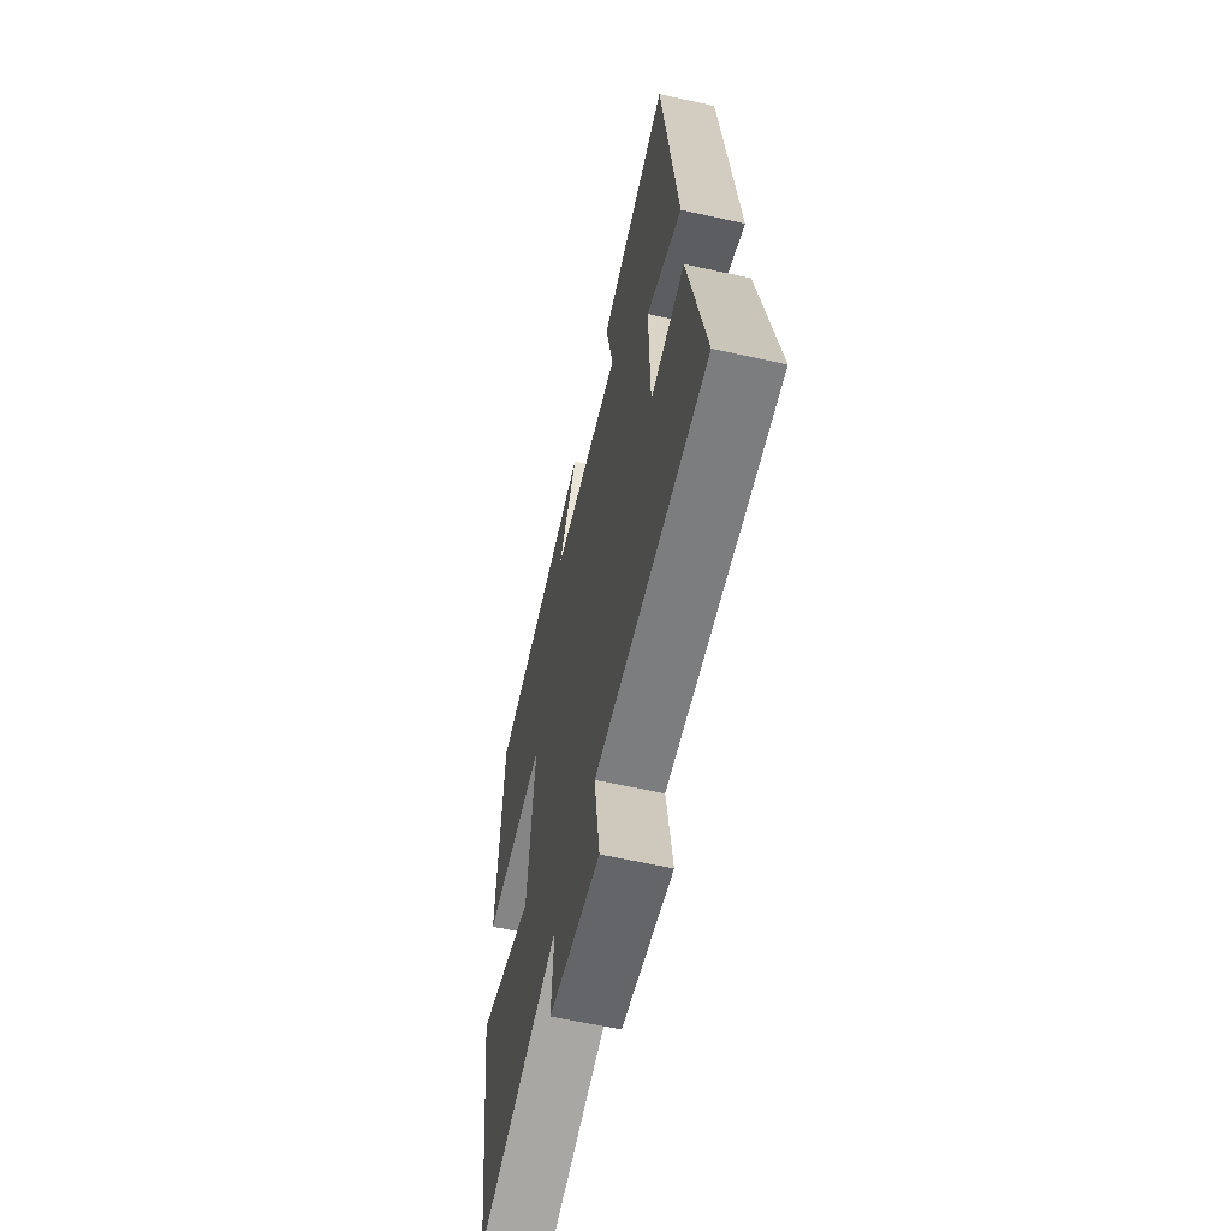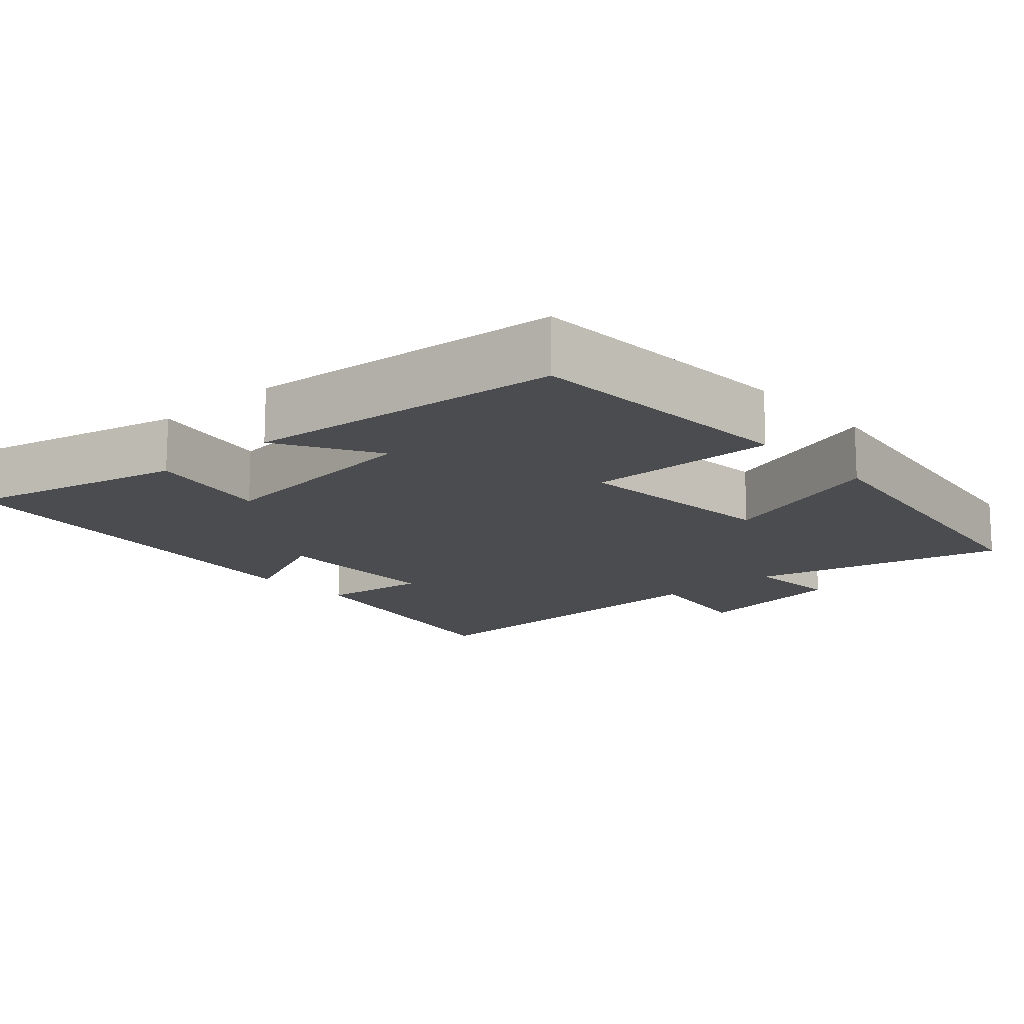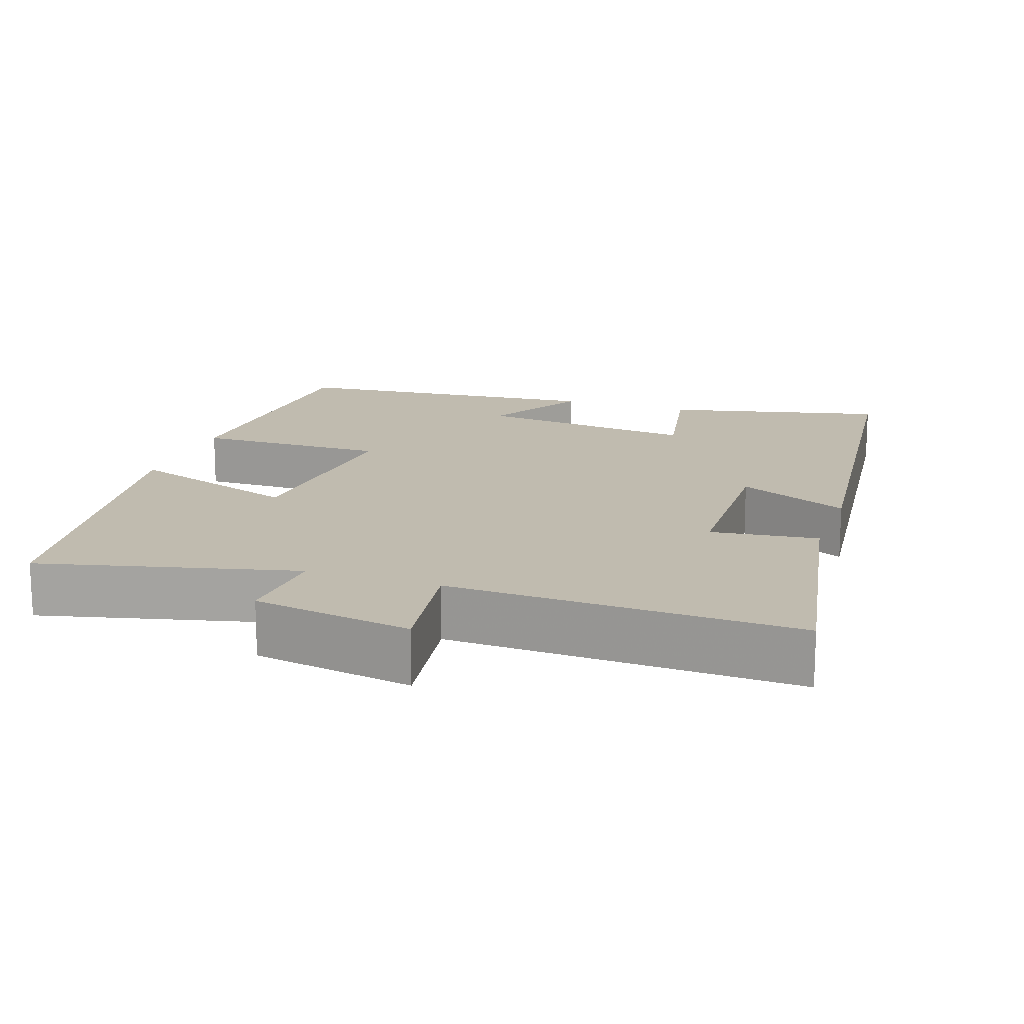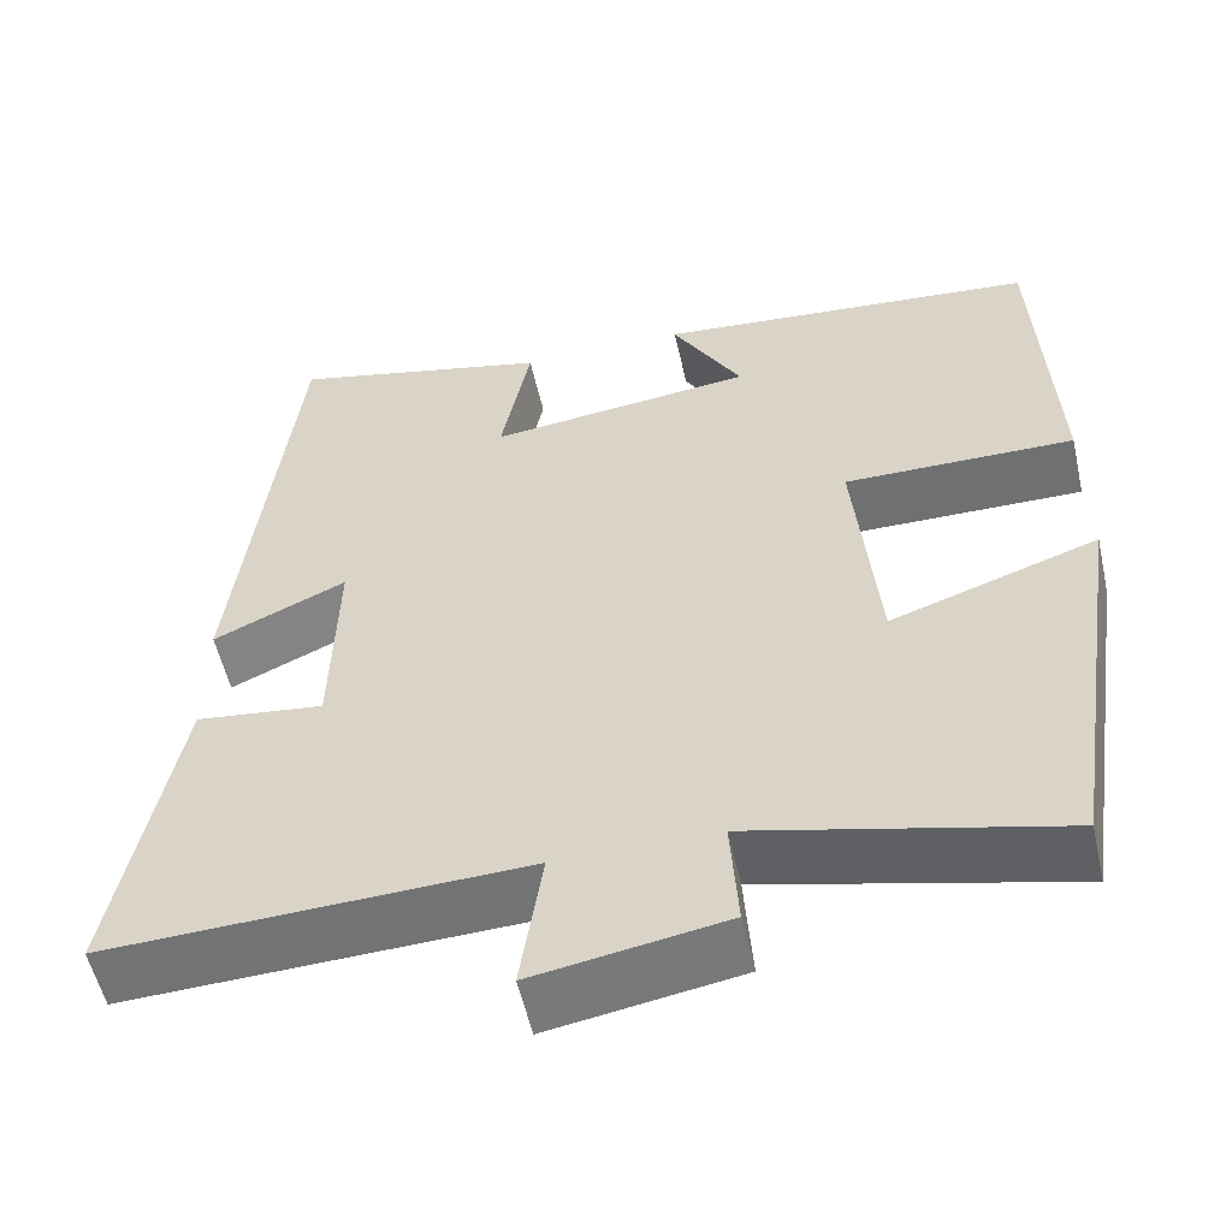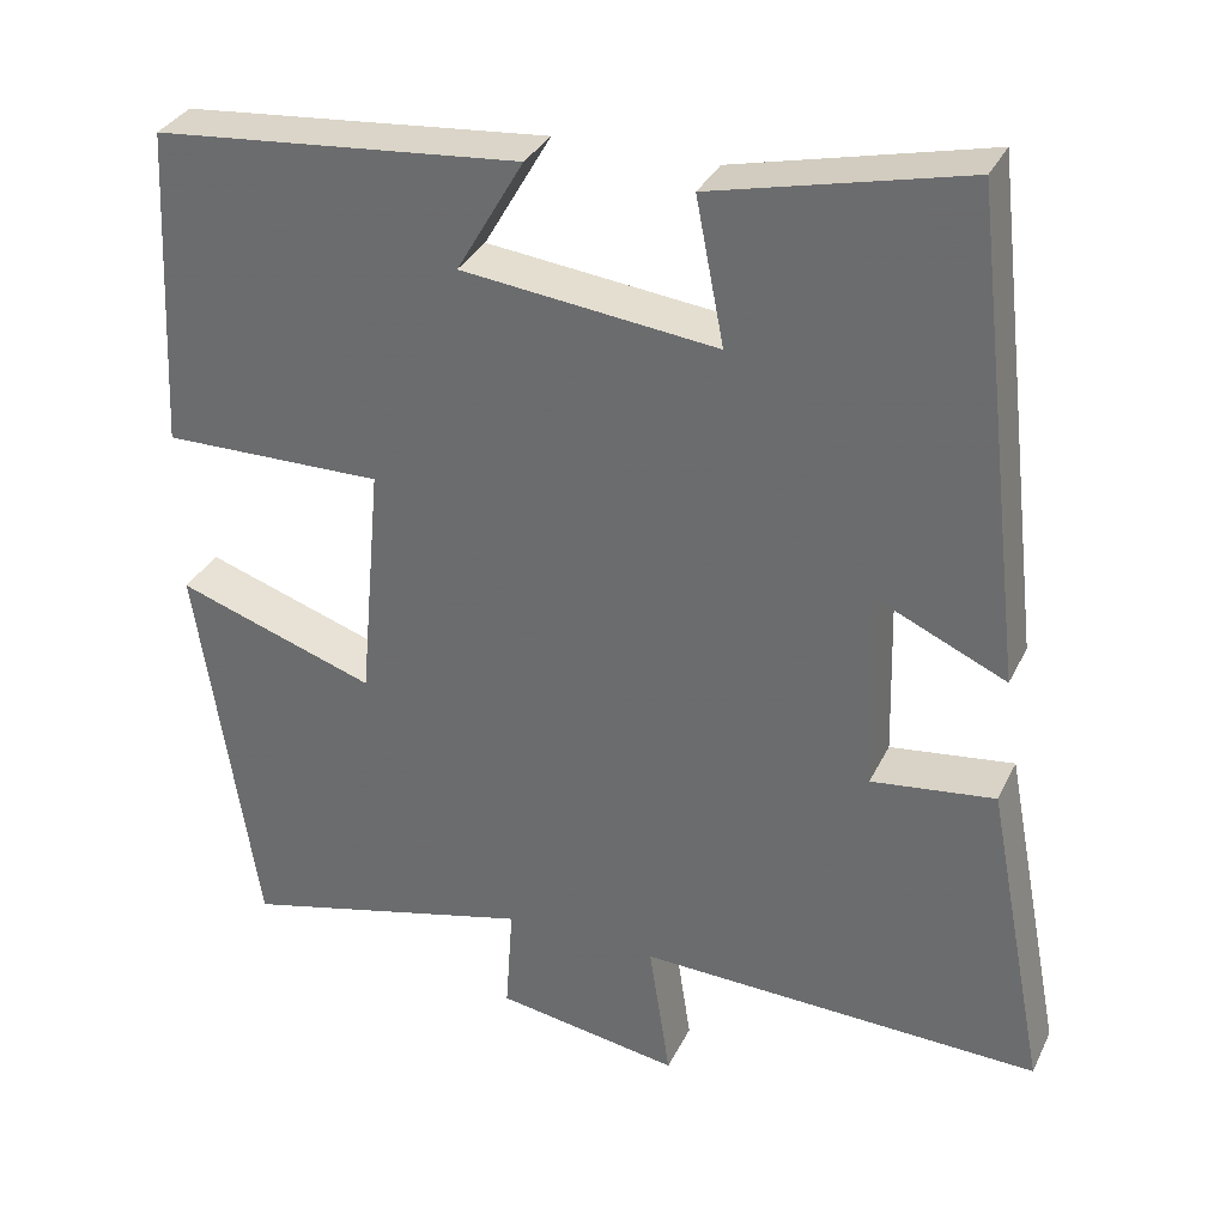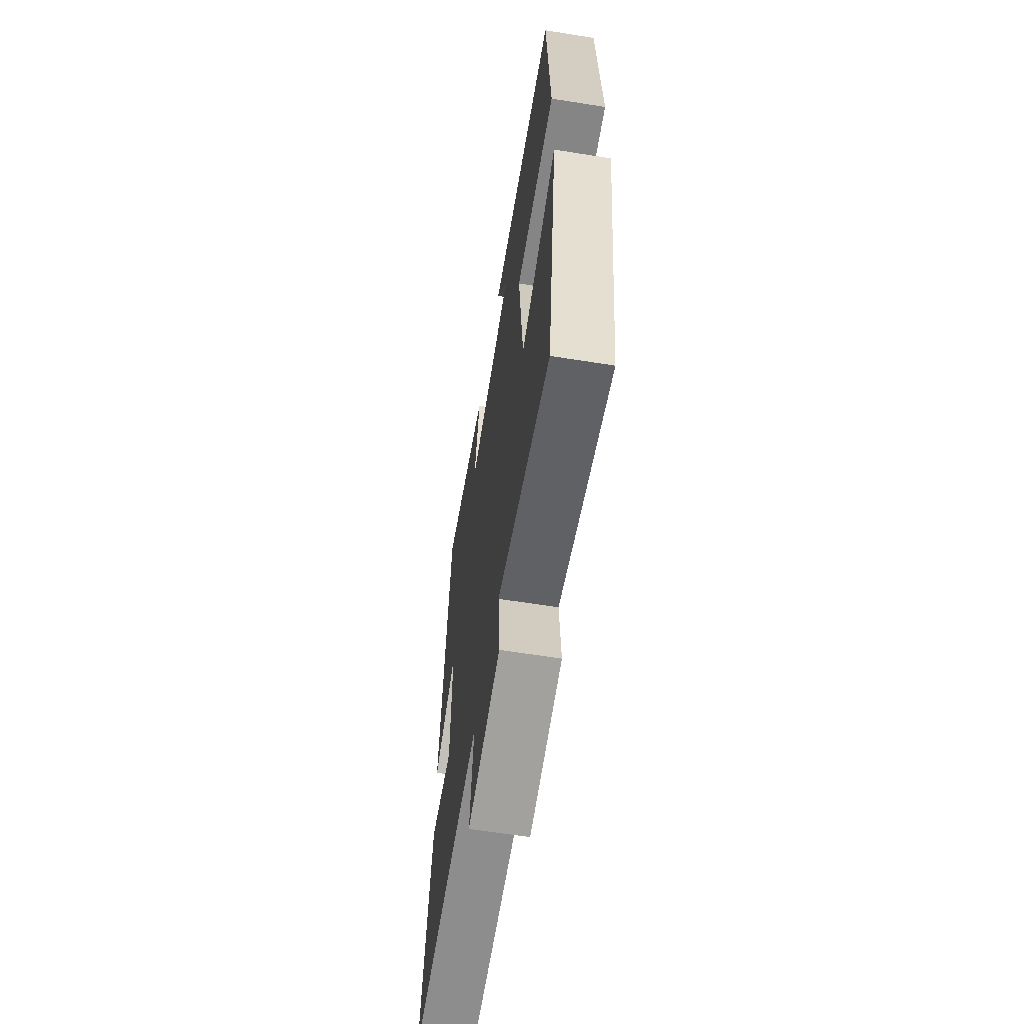
<metadata>
{"format":"obj","ext":"obj","renderer":"f3d","projection":"perspective","resolution":1024,"background":"white","views":[{"elev":-61.0,"azim":-102.8,"up":"+Z"},{"elev":-14.9,"azim":42.0,"up":"+Y"},{"elev":16.1,"azim":-161.0,"up":"+Y"},{"elev":-55.1,"azim":12.7,"up":"+Z"},{"elev":33.1,"azim":-157.3,"up":"+Z"},{"elev":-62.5,"azim":80.8,"up":"+Z"}]}
</metadata>
<code>
v -0.435 0.07 0.57
v -0.139 0.07 0.5
v -0.172 0.07 0.33
v 0.128 0.07 0.364
v 0.049 0.07 0.5
v 0.481 0.07 0.46
v 0.5 0.07 0.08
v 0.24 0.07 0.083
v 0.266 0.07 -0.201
v 0.5 0.07 -0.122
v 0.43 0.07 -0.585
v 0.084 0.07 -0.5
v 0.093 0.07 -0.629
v -0.123 0.07 -0.665
v -0.098 0.07 -0.5
v -0.57 0.07 -0.517
v -0.5 0.07 -0.149
v -0.355 0.07 -0.167
v -0.349 0.07 0.071
v -0.5 0.07 0.003
v -0.435 0 0.57
v -0.139 0 0.5
v -0.172 0 0.33
v 0.128 0 0.364
v 0.049 0 0.5
v 0.481 0 0.46
v 0.5 0 0.08
v 0.24 0 0.083
v 0.266 0 -0.201
v 0.5 0 -0.122
v 0.43 0 -0.585
v 0.084 0 -0.5
v 0.093 0 -0.629
v -0.123 0 -0.665
v -0.098 0 -0.5
v -0.57 0 -0.517
v -0.5 0 -0.149
v -0.355 0 -0.167
v -0.349 0 0.071
v -0.5 0 0.003
f 1 2 3
f 20 1 3
f 19 20 3
f 18 19 3 4
f 15 16 17 18
f 15 18 4
f 12 13 14 15
f 12 15 4
f 9 10 11 12
f 8 9 12 4
f 7 8 4
f 4 5 6 7
f 23 22 21
f 23 21 40
f 23 40 39
f 24 23 39 38
f 38 37 36 35
f 24 38 35
f 35 34 33 32
f 24 35 32
f 32 31 30 29
f 24 32 29 28
f 24 28 27
f 27 26 25 24
f 1 21 22 2
f 2 22 23 3
f 3 23 24 4
f 4 24 25 5
f 5 25 26 6
f 6 26 27 7
f 7 27 28 8
f 8 28 29 9
f 9 29 30 10
f 10 30 31 11
f 11 31 32 12
f 12 32 33 13
f 13 33 34 14
f 14 34 35 15
f 15 35 36 16
f 16 36 37 17
f 17 37 38 18
f 18 38 39 19
f 19 39 40 20
f 20 40 21 1

</code>
